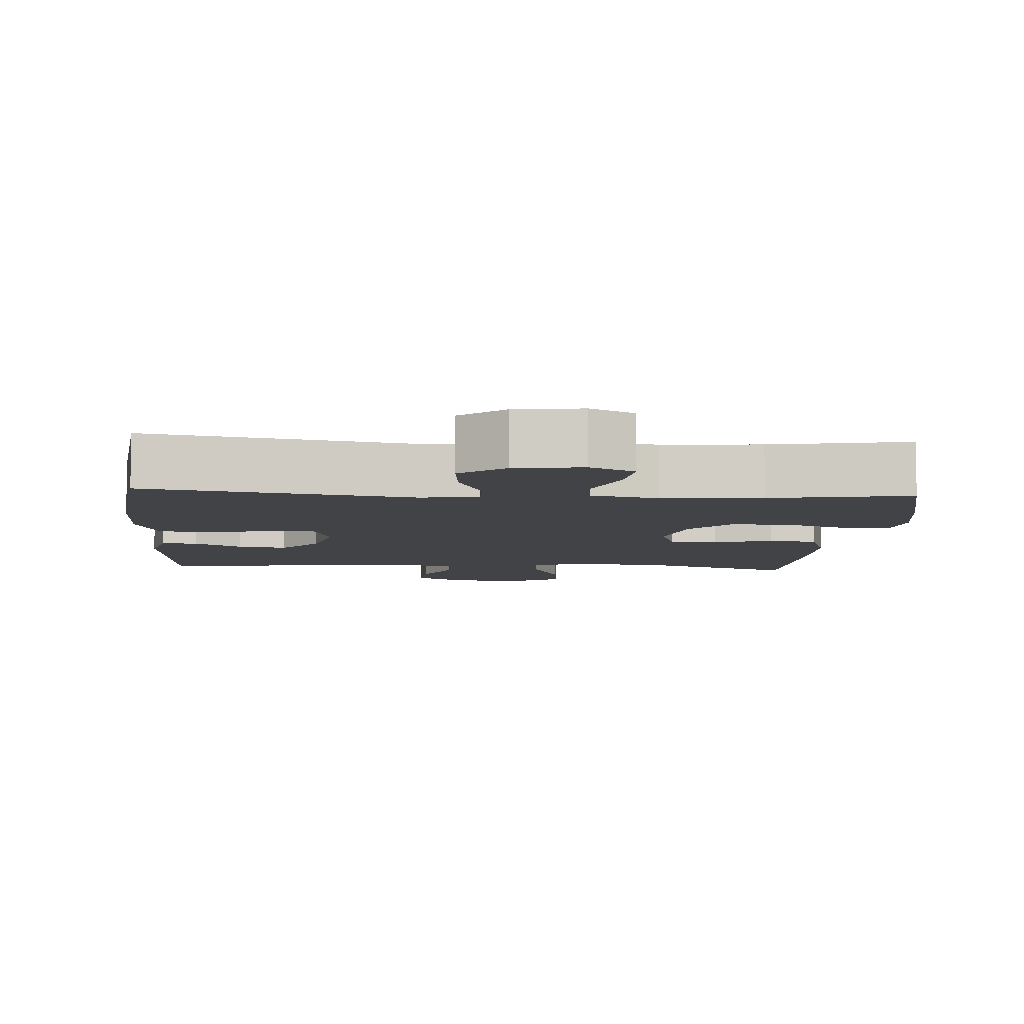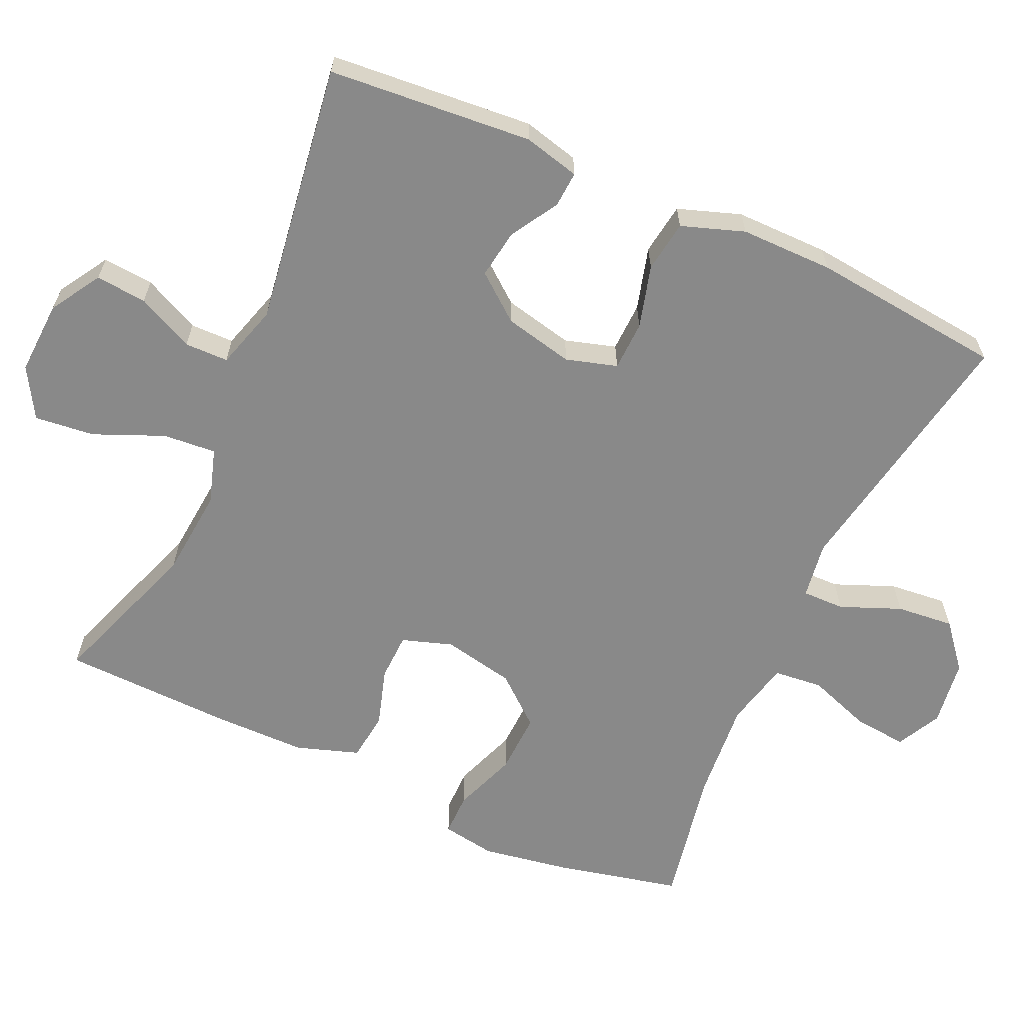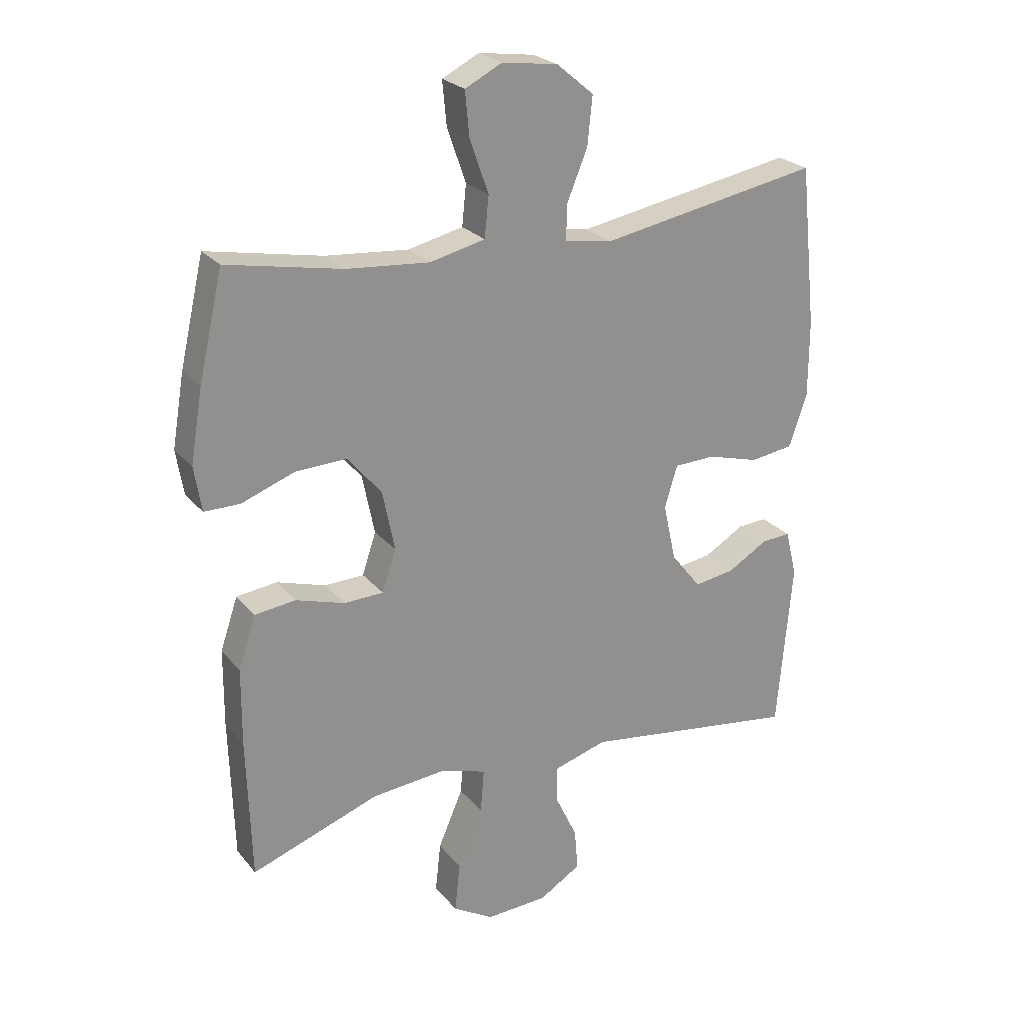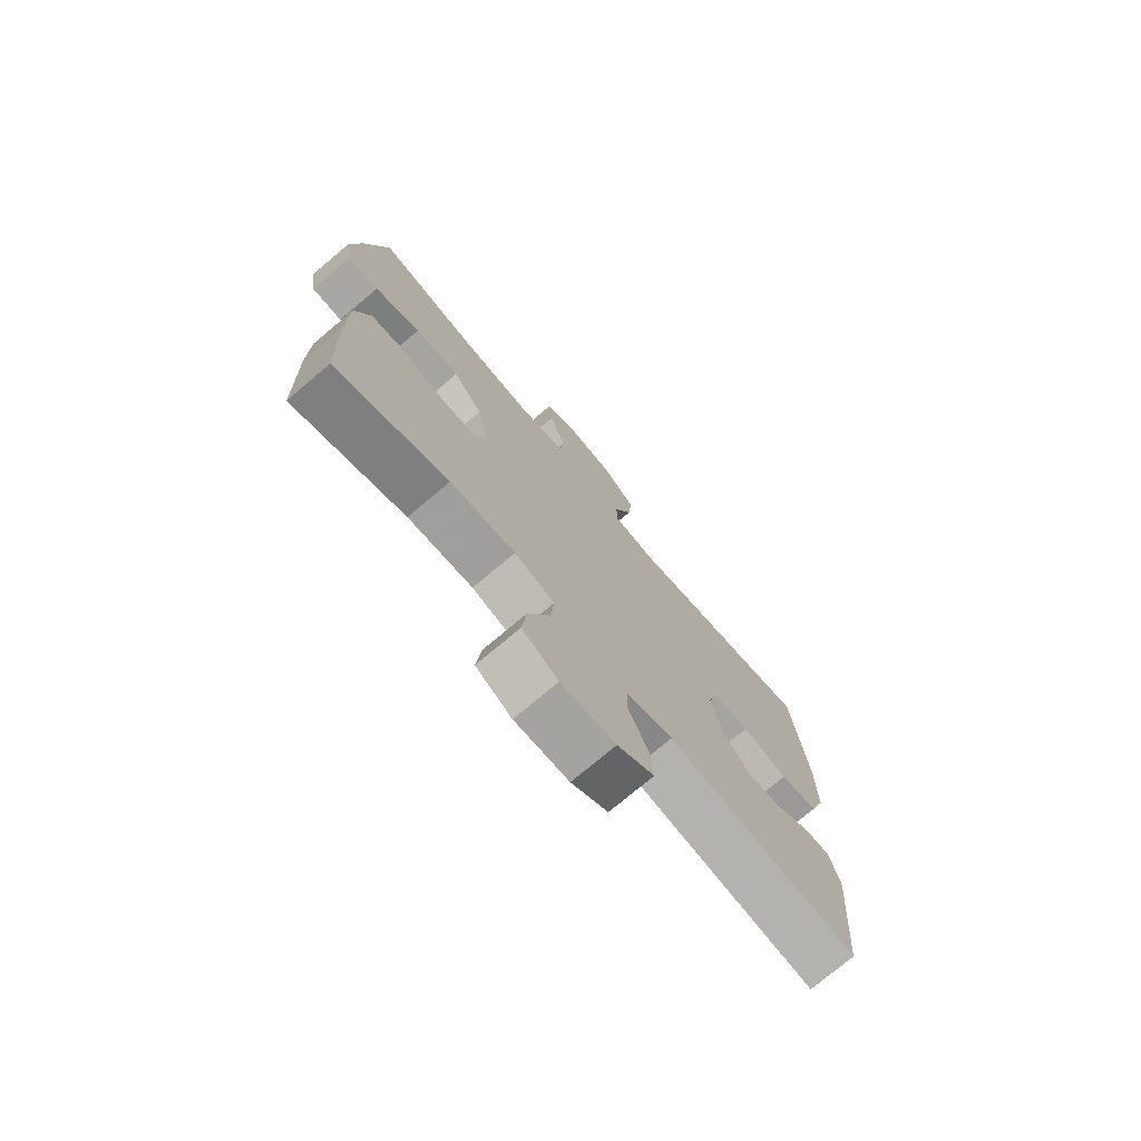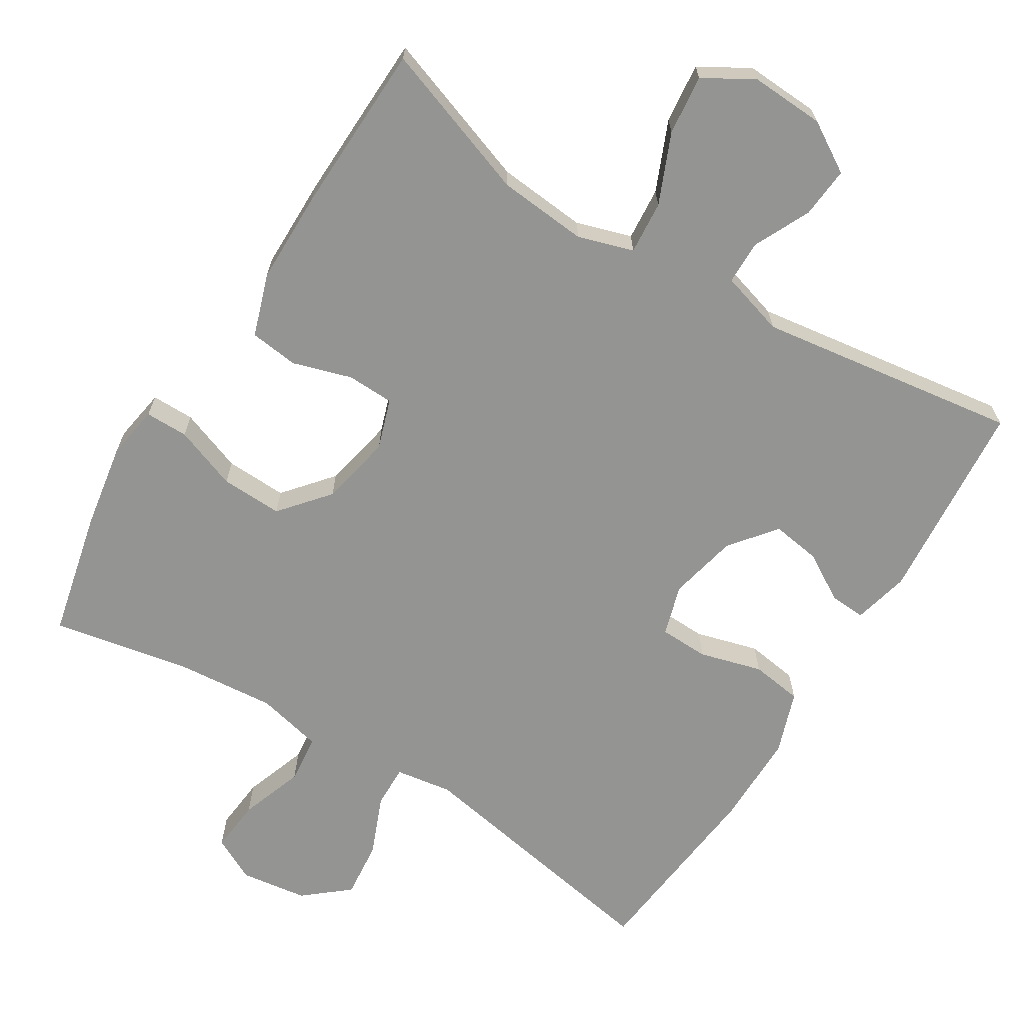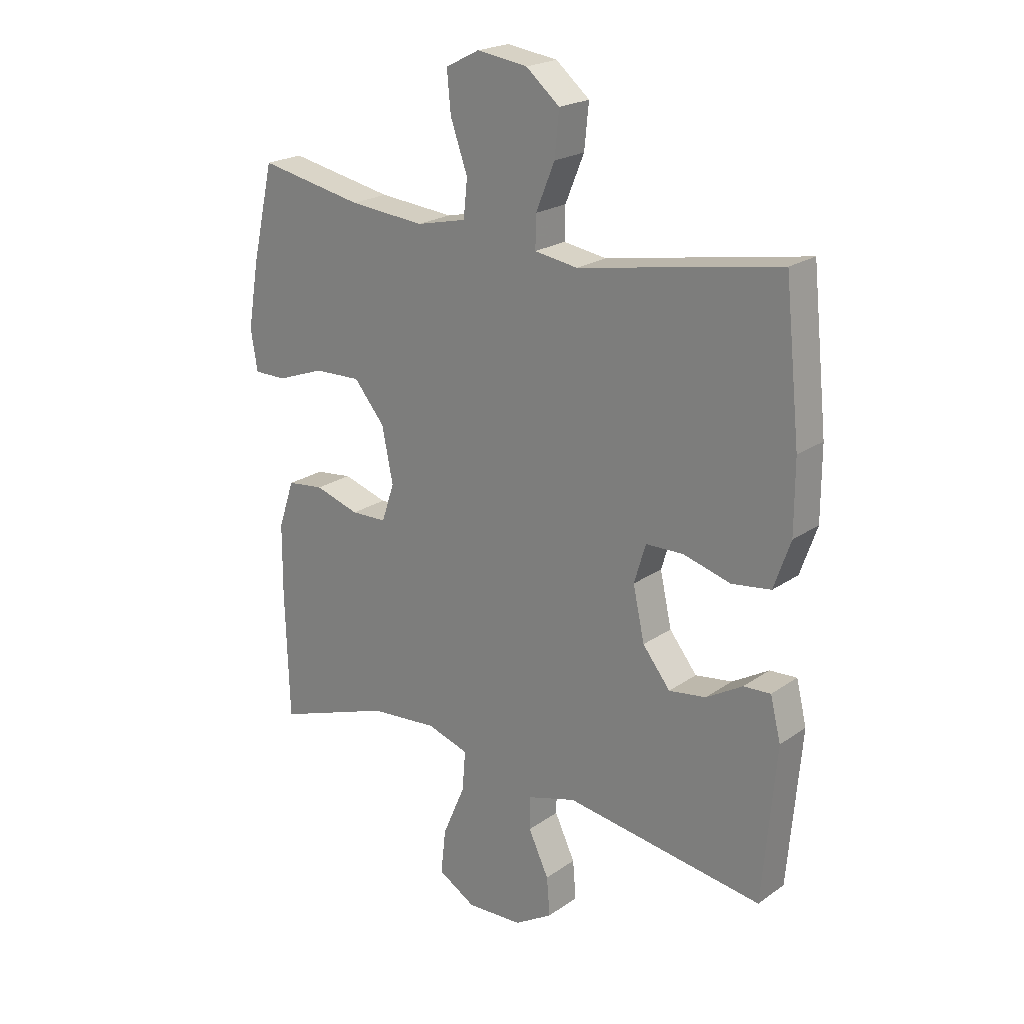
<metadata>
{"format":"obj","ext":"obj","renderer":"f3d","projection":"perspective","resolution":1024,"background":"white","views":[{"elev":-6.9,"azim":-4.2,"up":"+Y"},{"elev":-63.1,"azim":-114.5,"up":"+Y"},{"elev":24.5,"azim":150.6,"up":"+Z"},{"elev":-74.7,"azim":130.2,"up":"+Z"},{"elev":-67.0,"azim":148.2,"up":"+Y"},{"elev":21.6,"azim":-140.4,"up":"+Z"}]}
</metadata>
<code>
v 0.5 0.07 -0.5
v 0.288 0.07 -0.425
v 0.165 0.07 -0.414
v 0.089 0.07 -0.438
v 0.095 0.07 -0.511
v 0.136 0.07 -0.607
v 0.145 0.07 -0.689
v 0.077 0.07 -0.729
v -0.025 0.07 -0.724
v -0.094 0.07 -0.682
v -0.088 0.07 -0.612
v -0.051 0.07 -0.534
v -0.052 0.07 -0.474
v -0.14 0.07 -0.448
v -0.5 0.07 -0.5
v -0.524 0.07 -0.22
v -0.505 0.07 -0.143
v -0.456 0.07 -0.146
v -0.39 0.07 -0.185
v -0.323 0.07 -0.195
v -0.273 0.07 -0.132
v -0.252 0.07 -0.037
v -0.273 0.07 0.033
v -0.341 0.07 0.035
v -0.427 0.07 0.011
v -0.498 0.07 0.021
v -0.528 0.07 0.107
v -0.528 0.07 0.235
v -0.5 0.07 0.5
v -0.136 0.07 0.435
v -0.058 0.07 0.447
v -0.059 0.07 0.505
v -0.093 0.07 0.588
v -0.101 0.07 0.667
v -0.04 0.07 0.718
v 0.052 0.07 0.731
v 0.113 0.07 0.7
v 0.106 0.07 0.627
v 0.075 0.07 0.539
v 0.082 0.07 0.472
v 0.173 0.07 0.451
v 0.31 0.07 0.463
v 0.5 0.07 0.5
v 0.54 0.07 0.326
v 0.56 0.07 0.208
v 0.548 0.07 0.134
v 0.489 0.07 0.134
v 0.402 0.07 0.166
v 0.317 0.07 0.169
v 0.261 0.07 0.102
v 0.241 0.07 0.003
v 0.264 0.07 -0.066
v 0.329 0.07 -0.068
v 0.41 0.07 -0.043
v 0.477 0.07 -0.051
v 0.506 0.07 -0.137
v 0.507 0.07 -0.265
v 0.5 0 -0.5
v 0.288 0 -0.425
v 0.165 0 -0.414
v 0.089 0 -0.438
v 0.095 0 -0.511
v 0.136 0 -0.607
v 0.145 0 -0.689
v 0.077 0 -0.729
v -0.025 0 -0.724
v -0.094 0 -0.682
v -0.088 0 -0.612
v -0.051 0 -0.534
v -0.052 0 -0.474
v -0.14 0 -0.448
v -0.5 0 -0.5
v -0.524 0 -0.22
v -0.505 0 -0.143
v -0.456 0 -0.146
v -0.39 0 -0.185
v -0.323 0 -0.195
v -0.273 0 -0.132
v -0.252 0 -0.037
v -0.273 0 0.033
v -0.341 0 0.035
v -0.427 0 0.011
v -0.498 0 0.021
v -0.528 0 0.107
v -0.528 0 0.235
v -0.5 0 0.5
v -0.136 0 0.435
v -0.058 0 0.447
v -0.059 0 0.505
v -0.093 0 0.588
v -0.101 0 0.667
v -0.04 0 0.718
v 0.052 0 0.731
v 0.113 0 0.7
v 0.106 0 0.627
v 0.075 0 0.539
v 0.082 0 0.472
v 0.173 0 0.451
v 0.31 0 0.463
v 0.5 0 0.5
v 0.54 0 0.326
v 0.56 0 0.208
v 0.548 0 0.134
v 0.489 0 0.134
v 0.402 0 0.166
v 0.317 0 0.169
v 0.261 0 0.102
v 0.241 0 0.003
v 0.264 0 -0.066
v 0.329 0 -0.068
v 0.41 0 -0.043
v 0.477 0 -0.051
v 0.506 0 -0.137
v 0.507 0 -0.265
f 56 57 1 2
f 53 54 55 56
f 52 53 56 2
f 51 52 2 3
f 45 46 47 48
f 45 48 49
f 42 43 44 45
f 41 42 45 49
f 40 41 49 50
f 36 37 38 39
f 36 39 40
f 35 36 40
f 32 33 34 35
f 31 32 35 40
f 27 28 29 30
f 27 30 31
f 24 25 26 27
f 23 24 27 31
f 22 23 31 40
f 16 17 18 19
f 14 15 16 19
f 13 14 19 20
f 9 10 11 12
f 9 12 13
f 8 9 13
f 5 6 7 8
f 4 5 8 13
f 51 3 4 13
f 21 22 40 50
f 21 50 51
f 13 20 21 51
f 59 58 114 113
f 113 112 111 110
f 59 113 110 109
f 60 59 109 108
f 105 104 103 102
f 106 105 102
f 102 101 100 99
f 106 102 99 98
f 107 106 98 97
f 96 95 94 93
f 97 96 93
f 97 93 92
f 92 91 90 89
f 97 92 89 88
f 87 86 85 84
f 88 87 84
f 84 83 82 81
f 88 84 81 80
f 97 88 80 79
f 76 75 74 73
f 76 73 72 71
f 77 76 71 70
f 69 68 67 66
f 70 69 66
f 70 66 65
f 65 64 63 62
f 70 65 62 61
f 70 61 60 108
f 107 97 79 78
f 108 107 78
f 108 78 77 70
f 1 58 59 2
f 2 59 60 3
f 3 60 61 4
f 4 61 62 5
f 5 62 63 6
f 6 63 64 7
f 7 64 65 8
f 8 65 66 9
f 9 66 67 10
f 10 67 68 11
f 11 68 69 12
f 12 69 70 13
f 13 70 71 14
f 14 71 72 15
f 15 72 73 16
f 16 73 74 17
f 17 74 75 18
f 18 75 76 19
f 19 76 77 20
f 20 77 78 21
f 21 78 79 22
f 22 79 80 23
f 23 80 81 24
f 24 81 82 25
f 25 82 83 26
f 26 83 84 27
f 27 84 85 28
f 28 85 86 29
f 29 86 87 30
f 30 87 88 31
f 31 88 89 32
f 32 89 90 33
f 33 90 91 34
f 34 91 92 35
f 35 92 93 36
f 36 93 94 37
f 37 94 95 38
f 38 95 96 39
f 39 96 97 40
f 40 97 98 41
f 41 98 99 42
f 42 99 100 43
f 43 100 101 44
f 44 101 102 45
f 45 102 103 46
f 46 103 104 47
f 47 104 105 48
f 48 105 106 49
f 49 106 107 50
f 50 107 108 51
f 51 108 109 52
f 52 109 110 53
f 53 110 111 54
f 54 111 112 55
f 55 112 113 56
f 56 113 114 57
f 57 114 58 1

</code>
